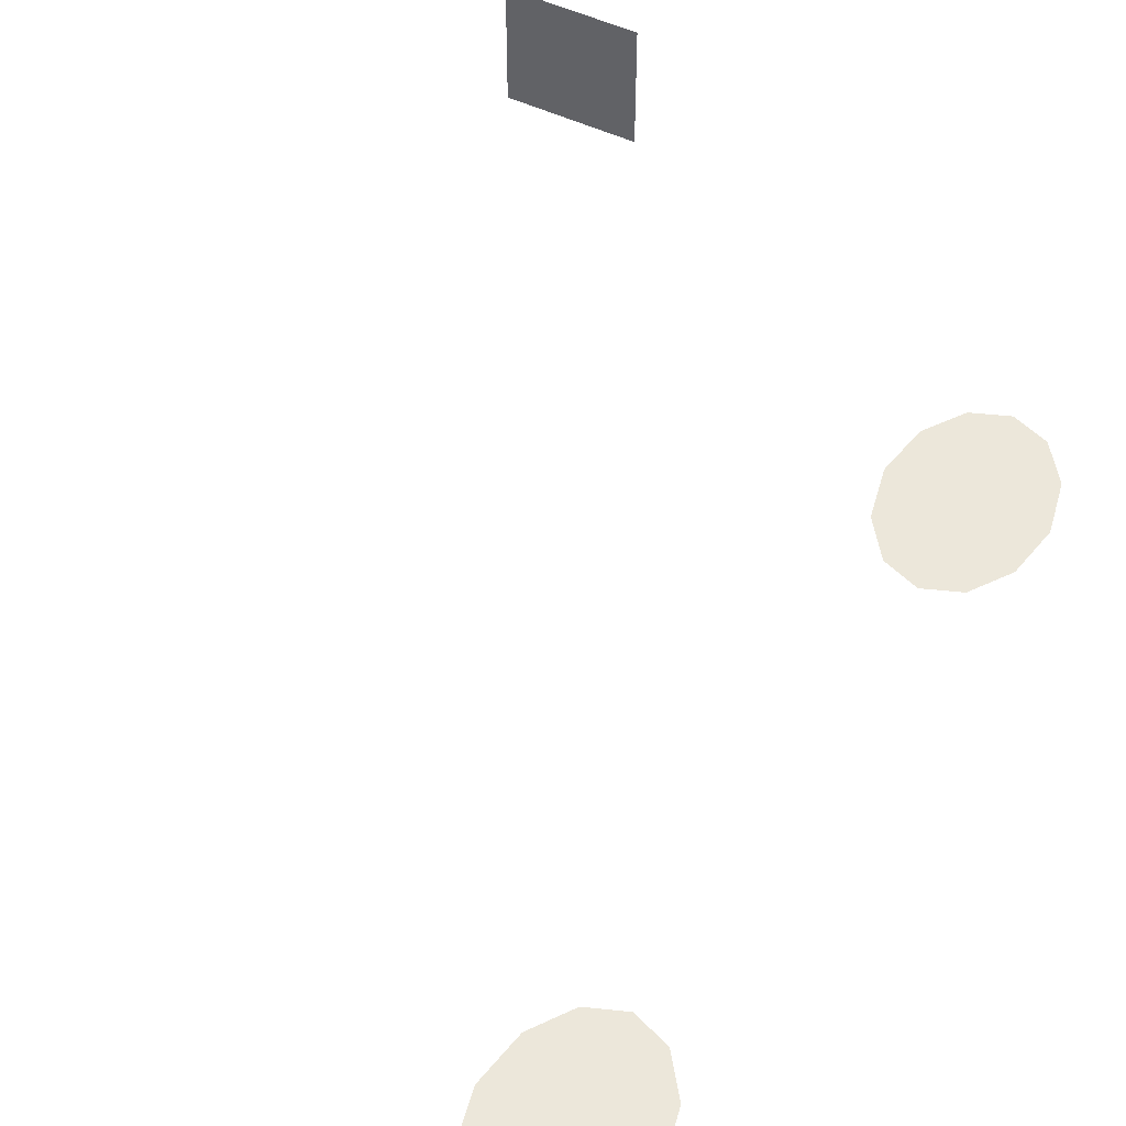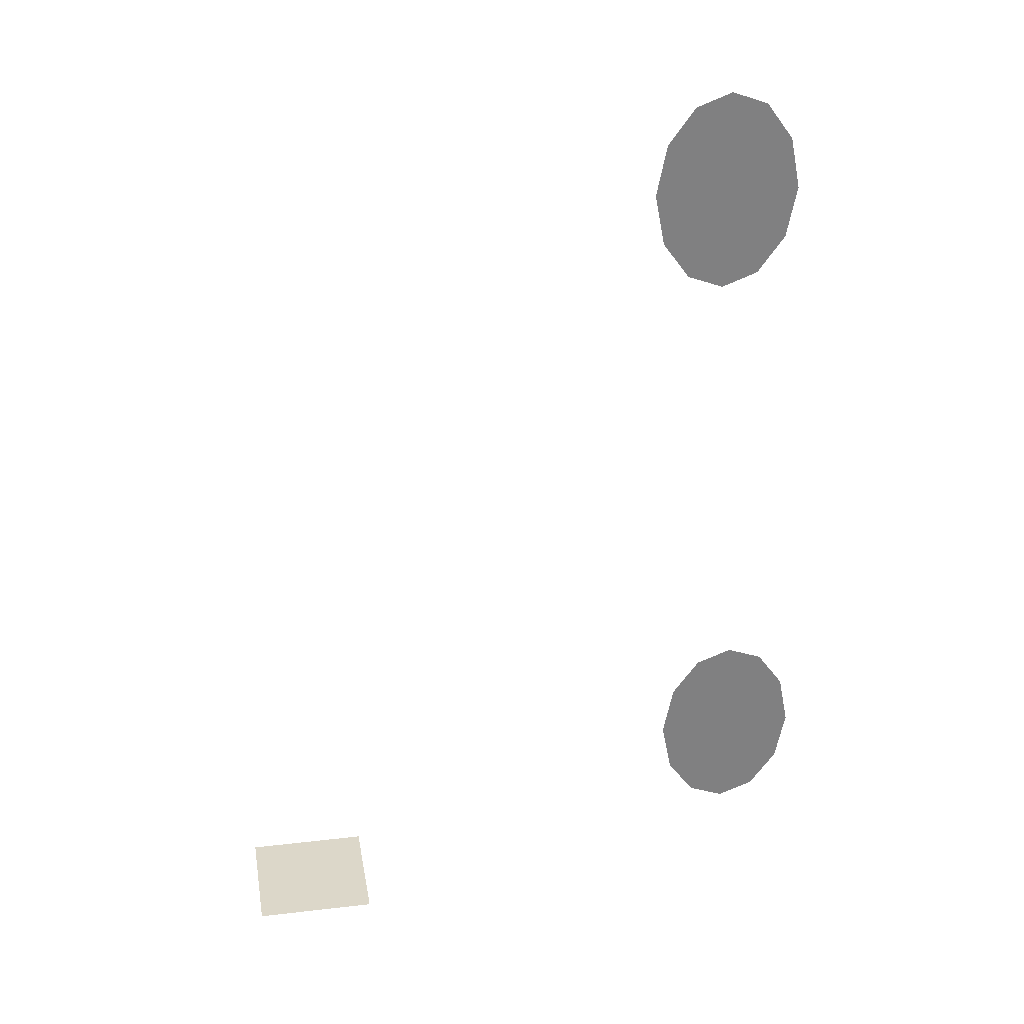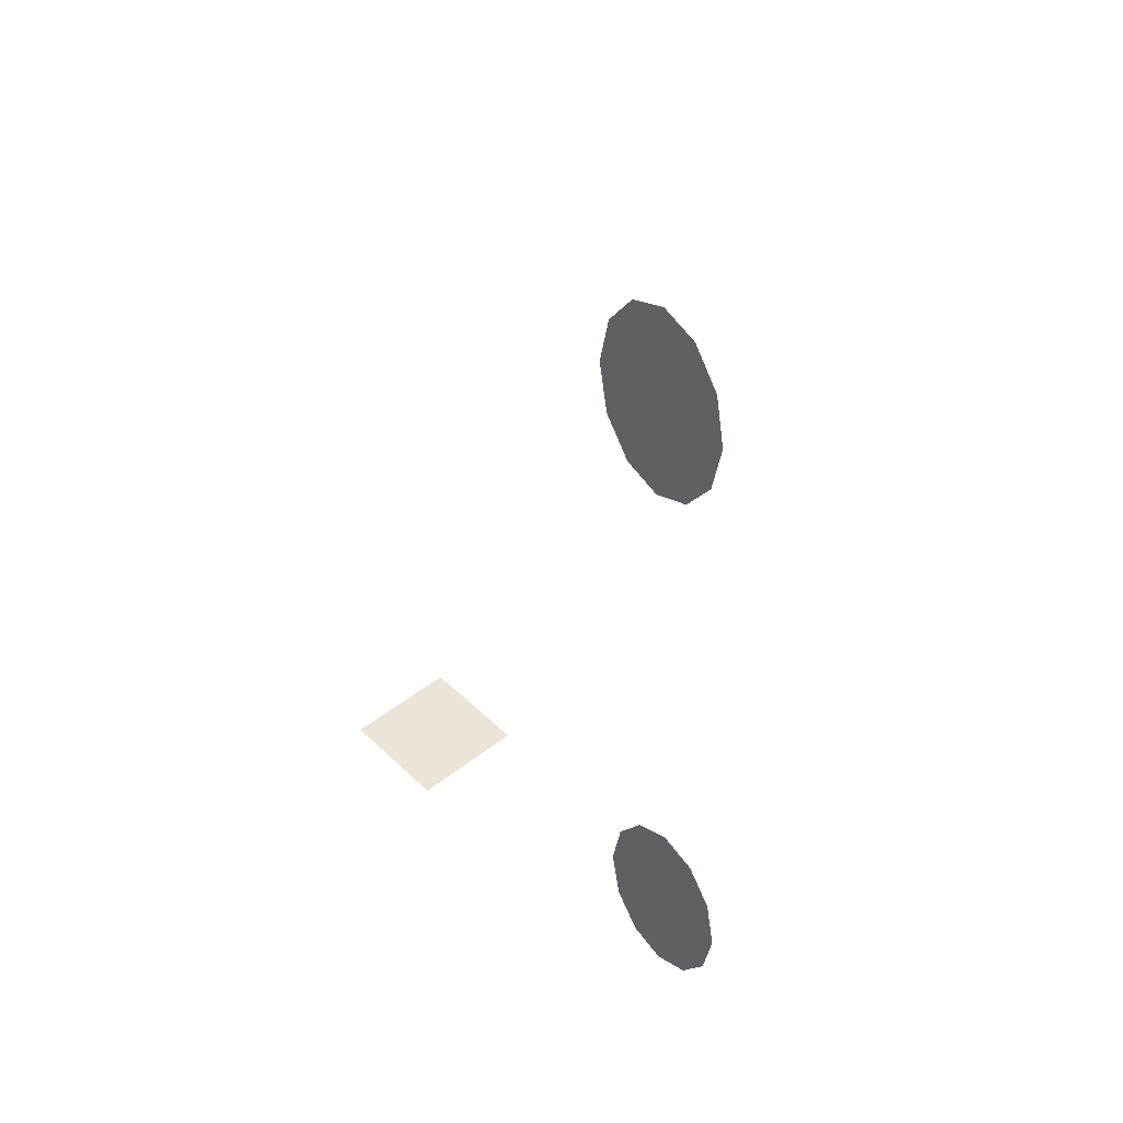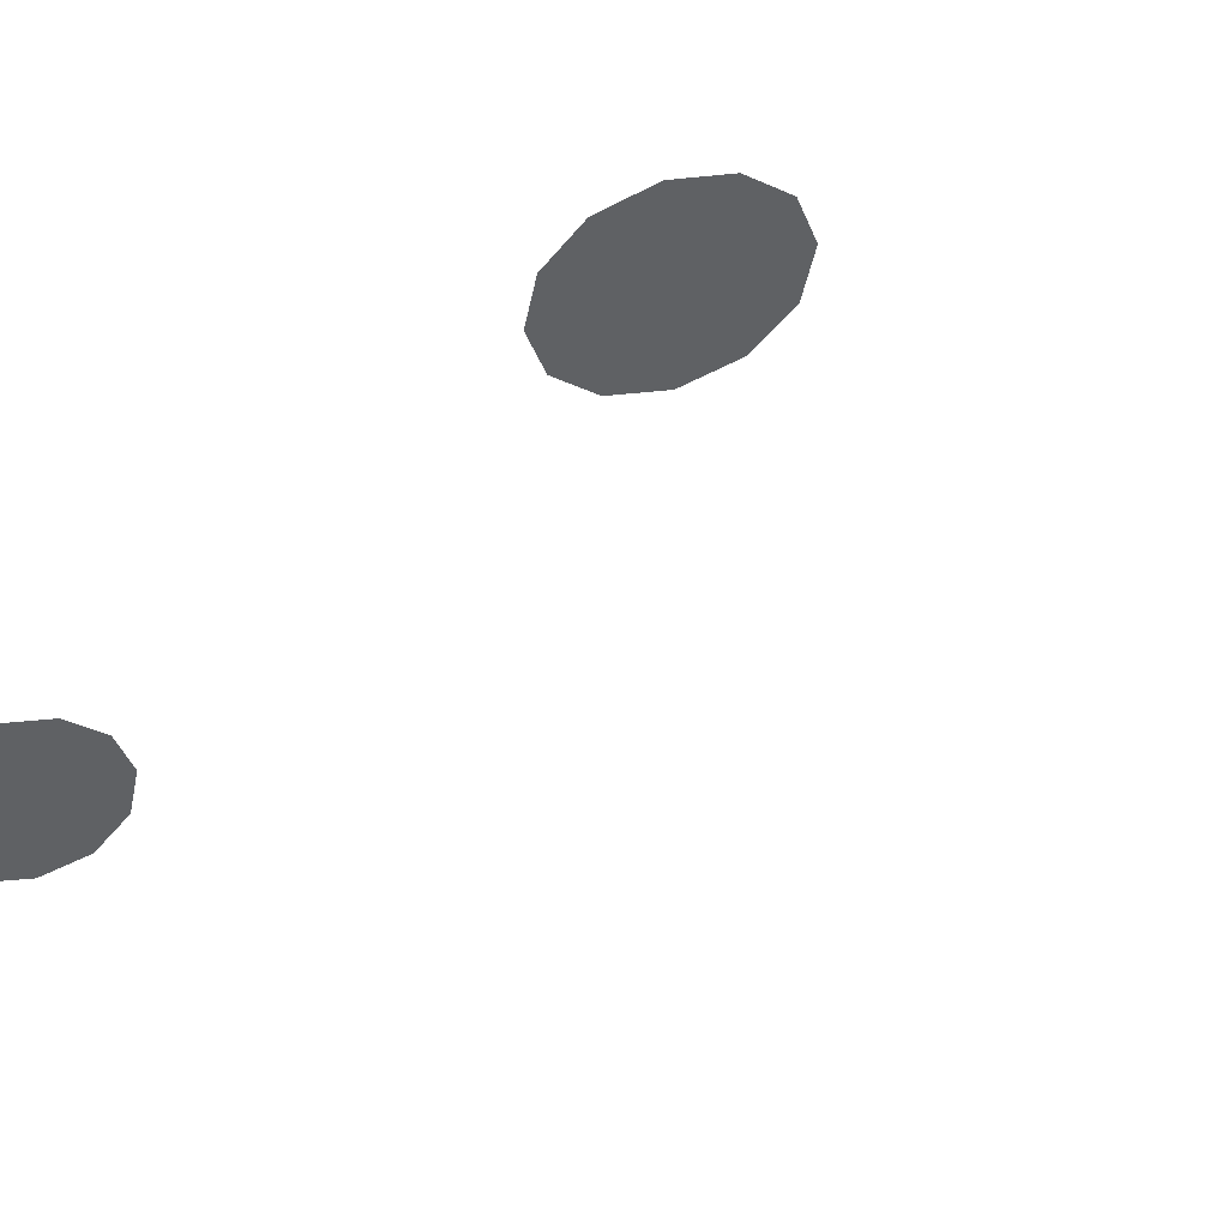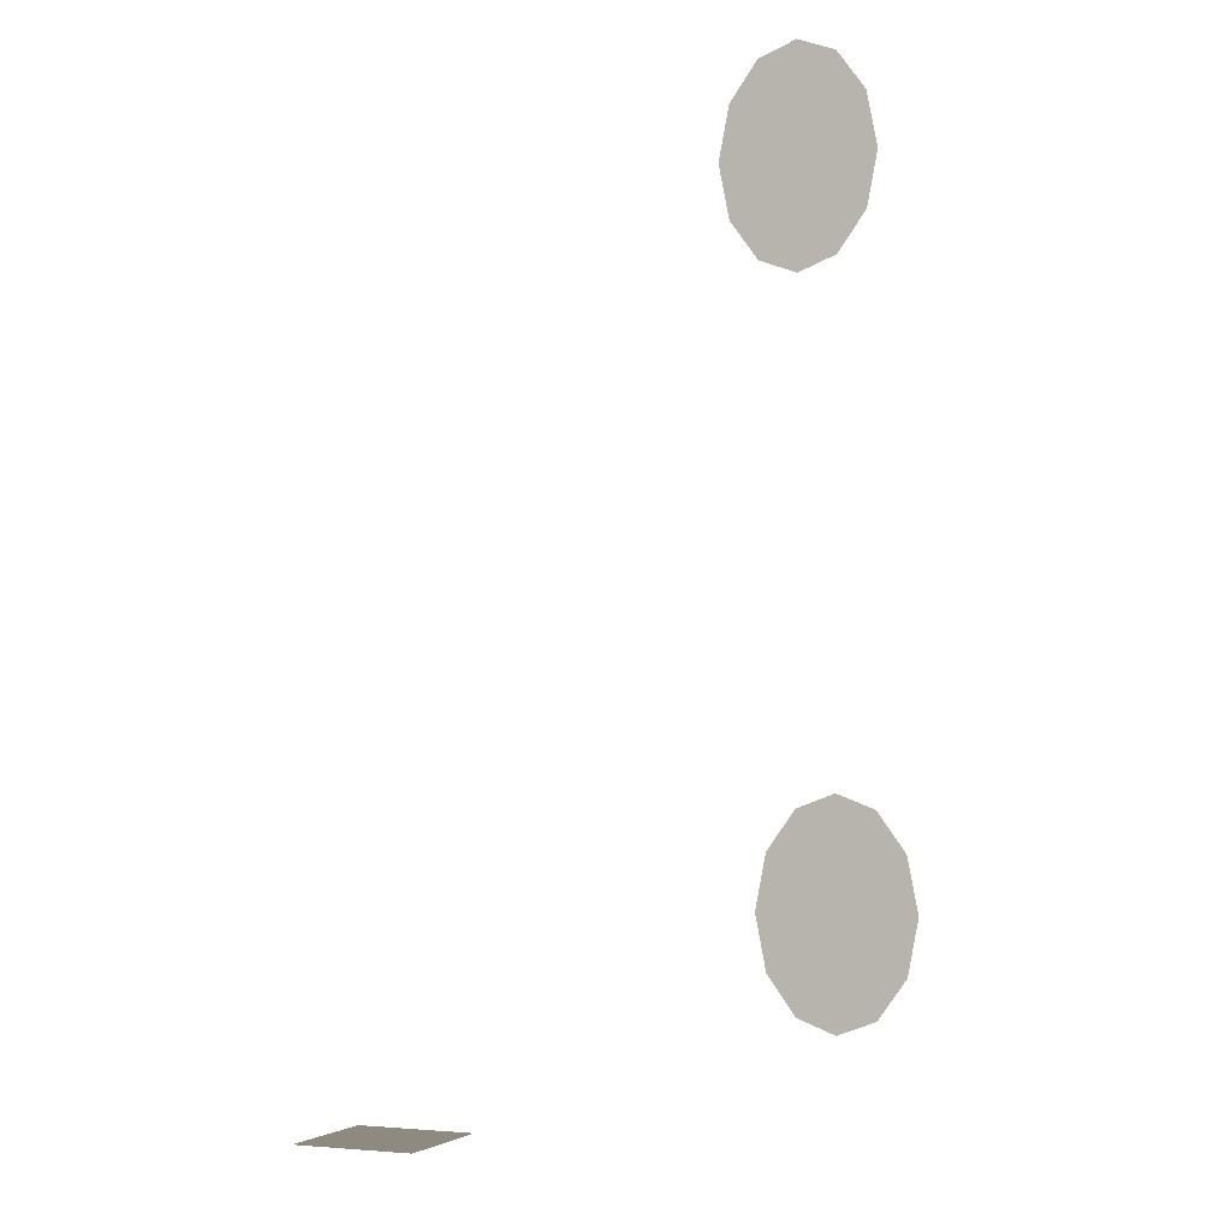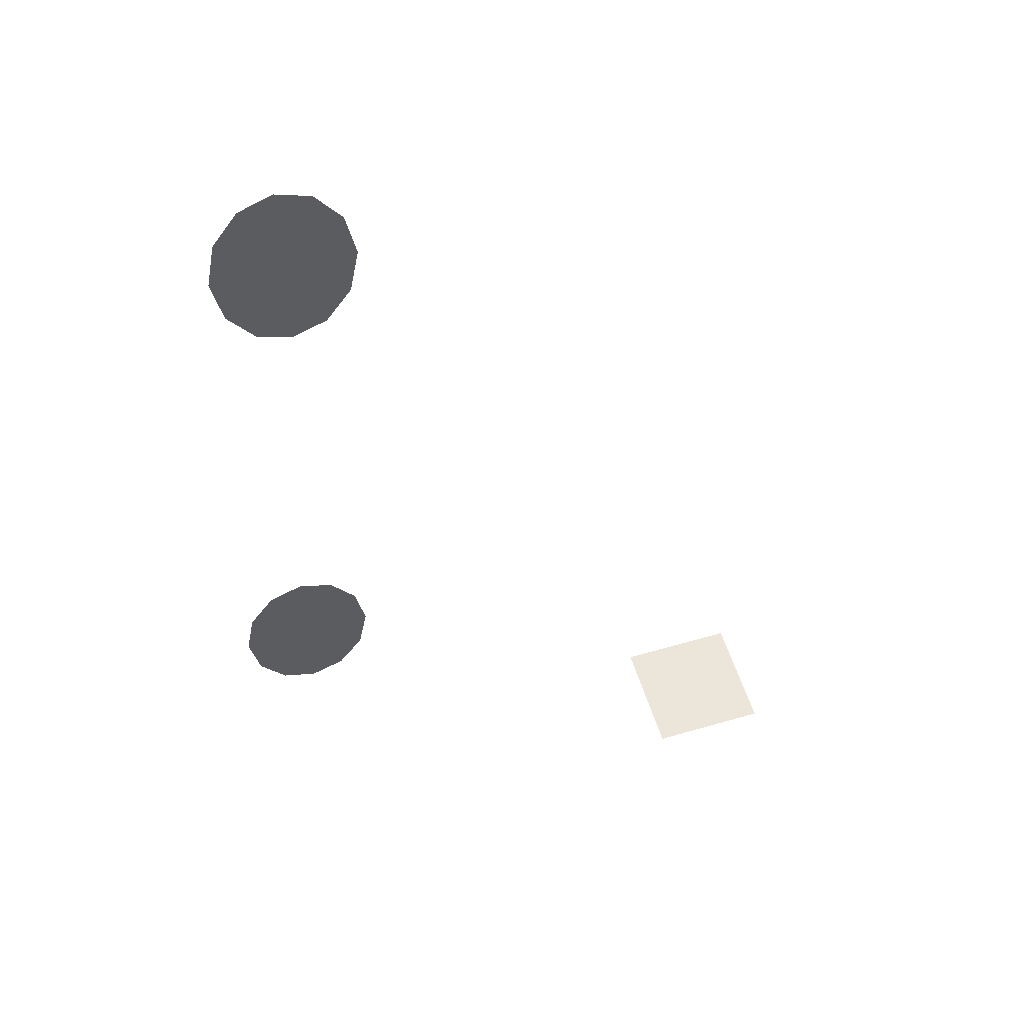
<metadata>
{"format":"obj","ext":"obj","renderer":"f3d","projection":"perspective","resolution":1024,"background":"white","views":[{"elev":51.5,"azim":-152.9,"up":"+Z"},{"elev":30.3,"azim":170.4,"up":"+Y"},{"elev":45.7,"azim":-132.2,"up":"+Y"},{"elev":-46.0,"azim":-47.5,"up":"+Z"},{"elev":-2.9,"azim":-156.7,"up":"+Y"},{"elev":55.7,"azim":-17.0,"up":"+Y"}]}
</metadata>
<code>
g A1_shadowCircle_geo
v 1.924 0.0123 1.46
v 2.924 0.0123 1.46
v 1.924 0.0123 0.4603
v 2.924 0.0123 0.4603
v -1.084 6.931 0.2745
v -0.5938 7.335 0.2745
v -0.8043 7.626 0.2745
v -1.084 7.731 0.2745
v -1.364 7.626 0.2745
v -1.575 7.335 0.2745
v -1.654 6.931 0.2745
v -1.575 6.527 0.2745
v -1.364 6.236 0.2745
v -1.084 6.131 0.2745
v -0.8043 6.236 0.2745
v -0.5938 6.527 0.2745
v -0.5146 6.931 0.2745
v -1.335 1.824 0.2745
v -0.844 2.228 0.2745
v -1.054 2.519 0.2745
v -1.335 2.624 0.2745
v -1.615 2.519 0.2745
v -1.825 2.228 0.2745
v -1.904 1.824 0.2745
v -1.825 1.42 0.2745
v -1.615 1.129 0.2745
v -1.335 1.024 0.2745
v -1.054 1.129 0.2745
v -0.844 1.42 0.2745
v -0.7648 1.824 0.2745
g A1_shadowCircle_geo_0
f 4 1 2
f 3 1 4
f 5 7 8
f 6 7 5
f 17 6 5
f 5 10 11
f 9 10 5
f 8 9 5
f 5 13 14
f 12 13 5
f 11 12 5
f 5 16 17
f 15 16 5
f 14 15 5
f 18 20 21
f 19 20 18
f 30 19 18
f 18 23 24
f 22 23 18
f 21 22 18
f 18 26 27
f 25 26 18
f 24 25 18
f 18 29 30
f 28 29 18
f 27 28 18

</code>
